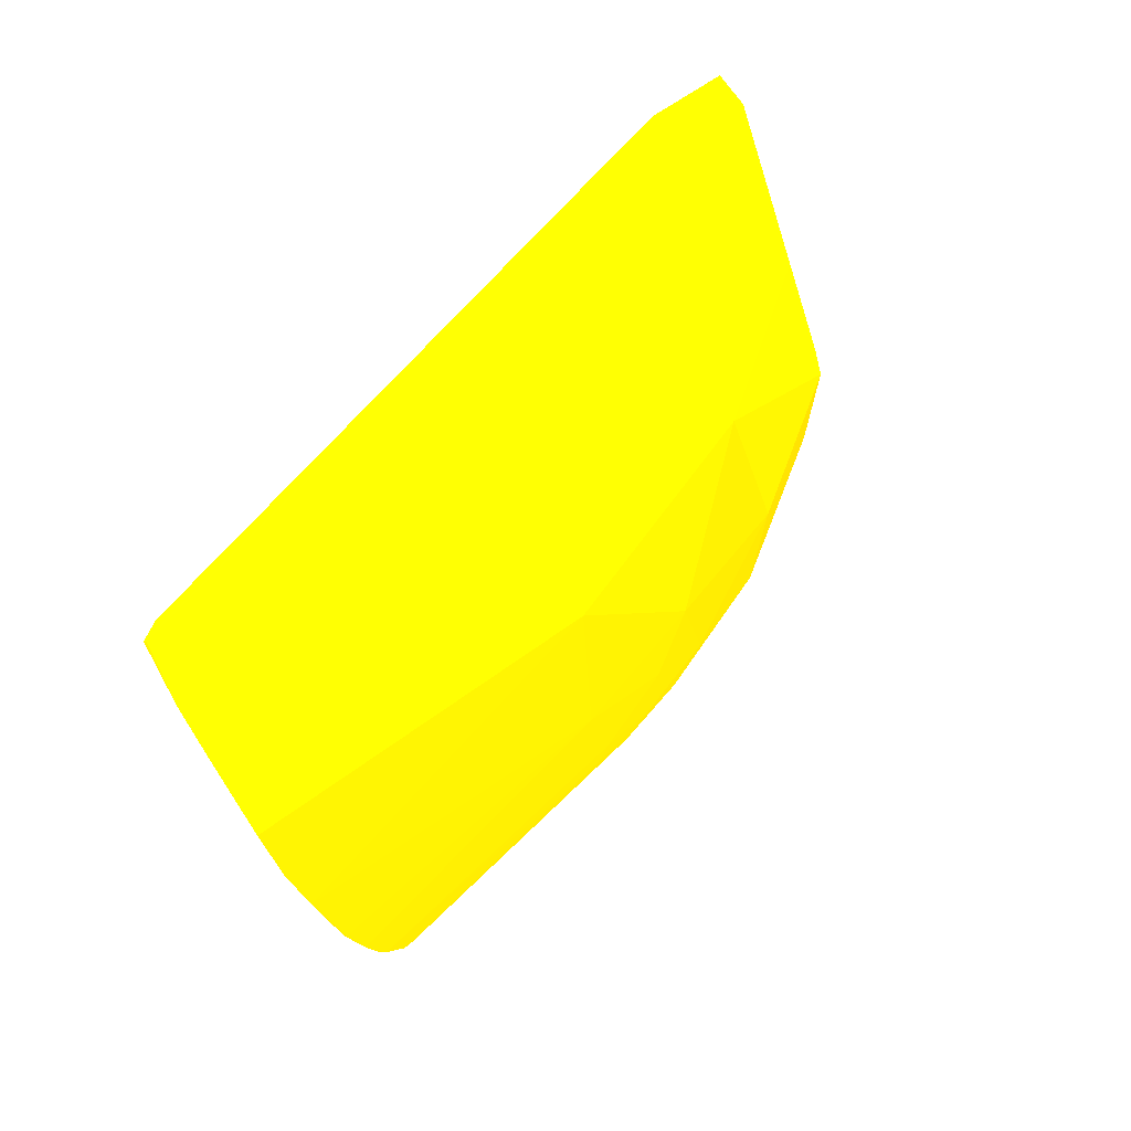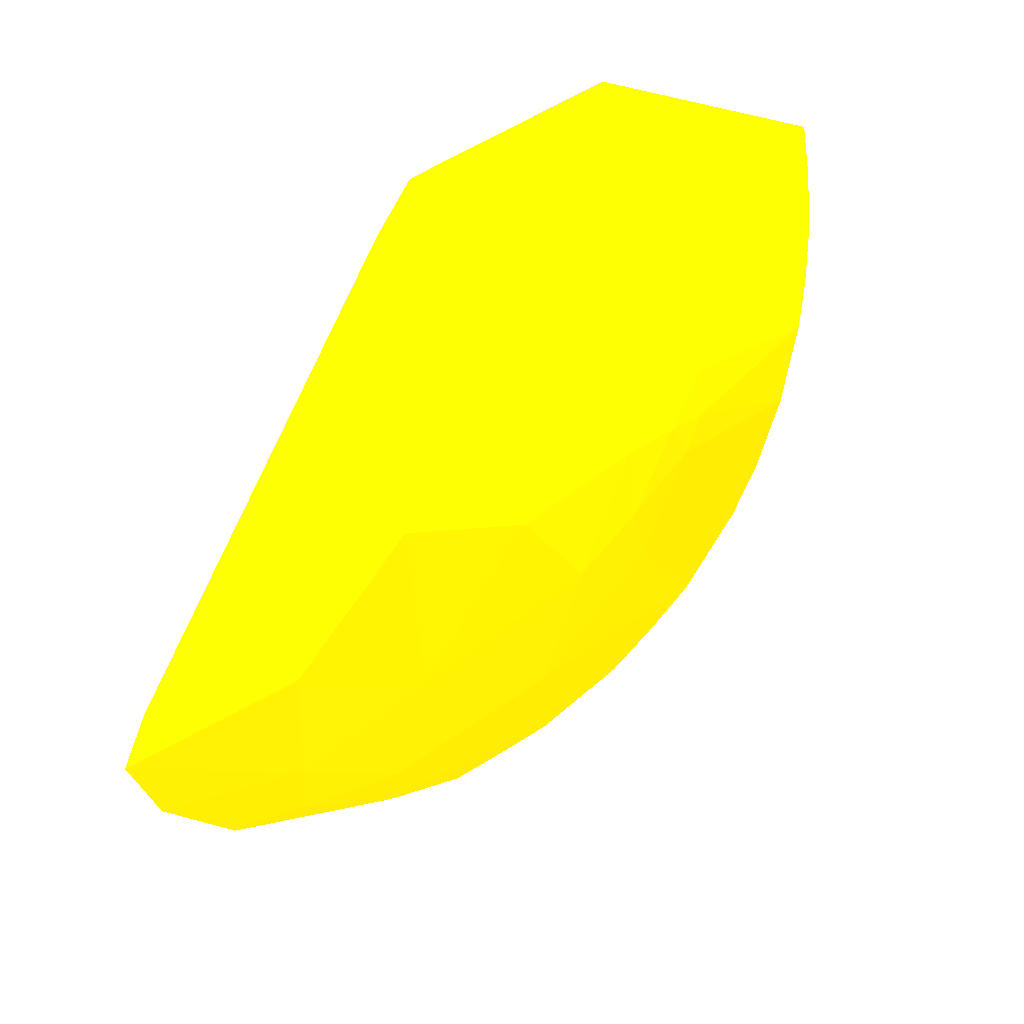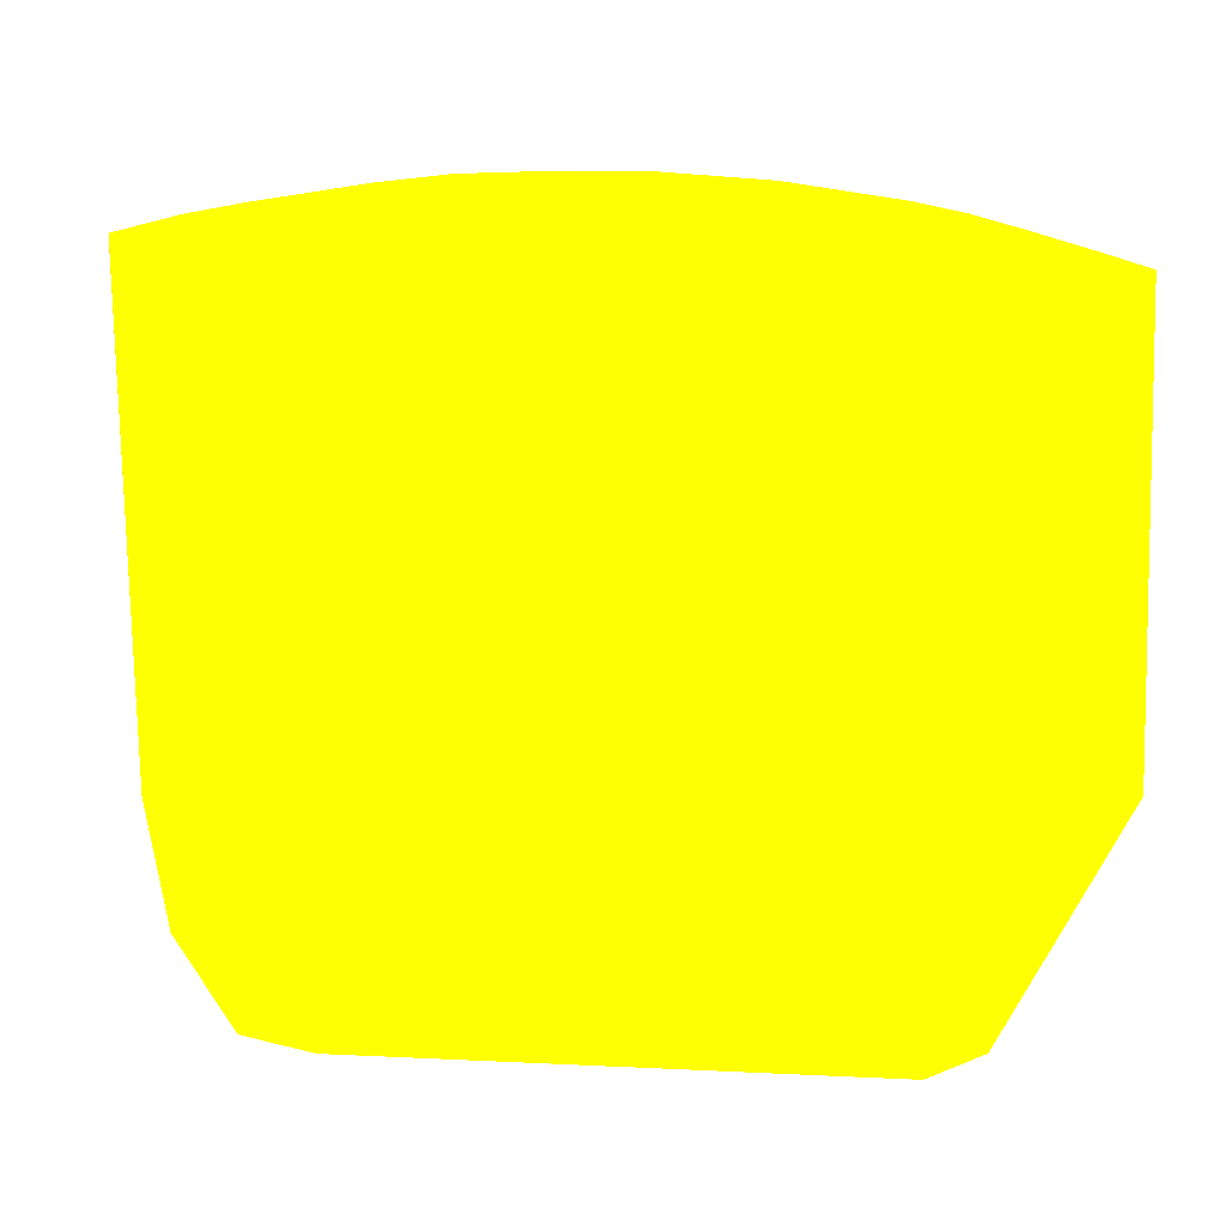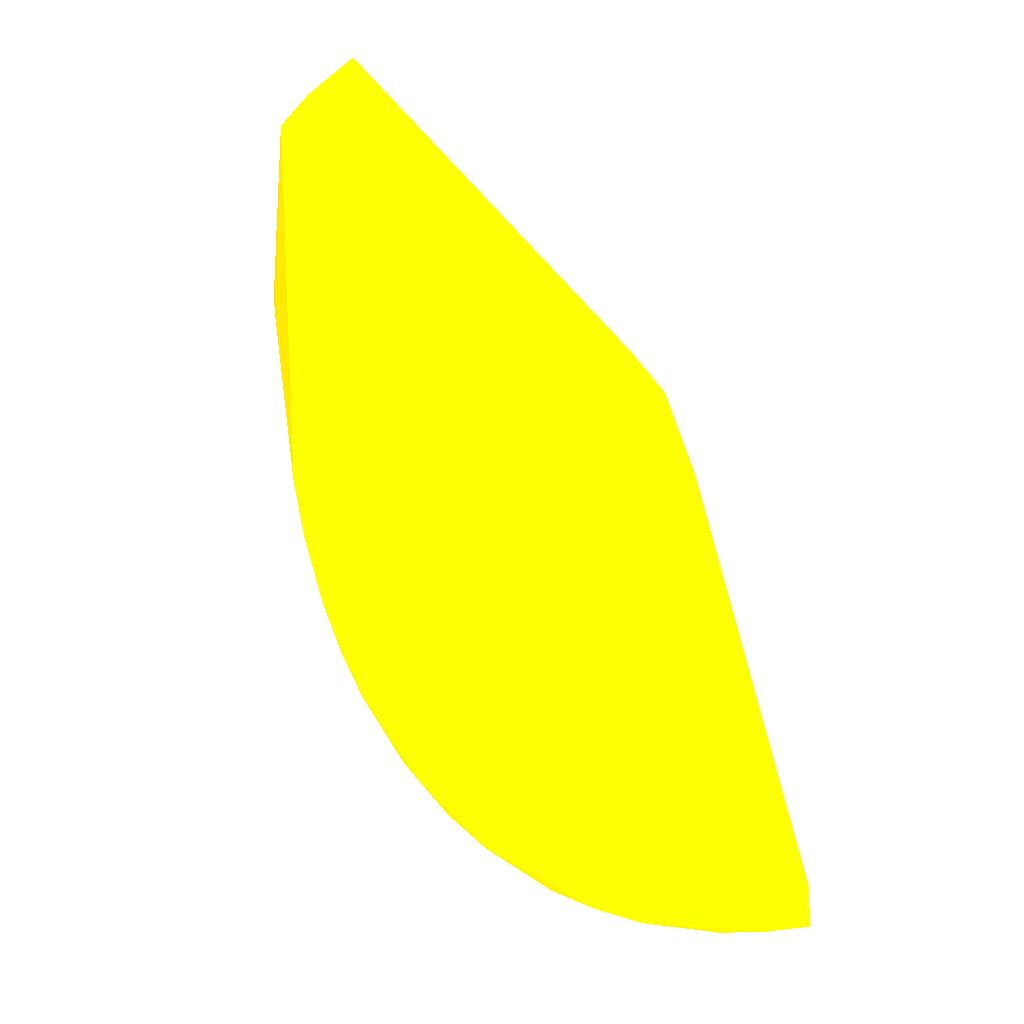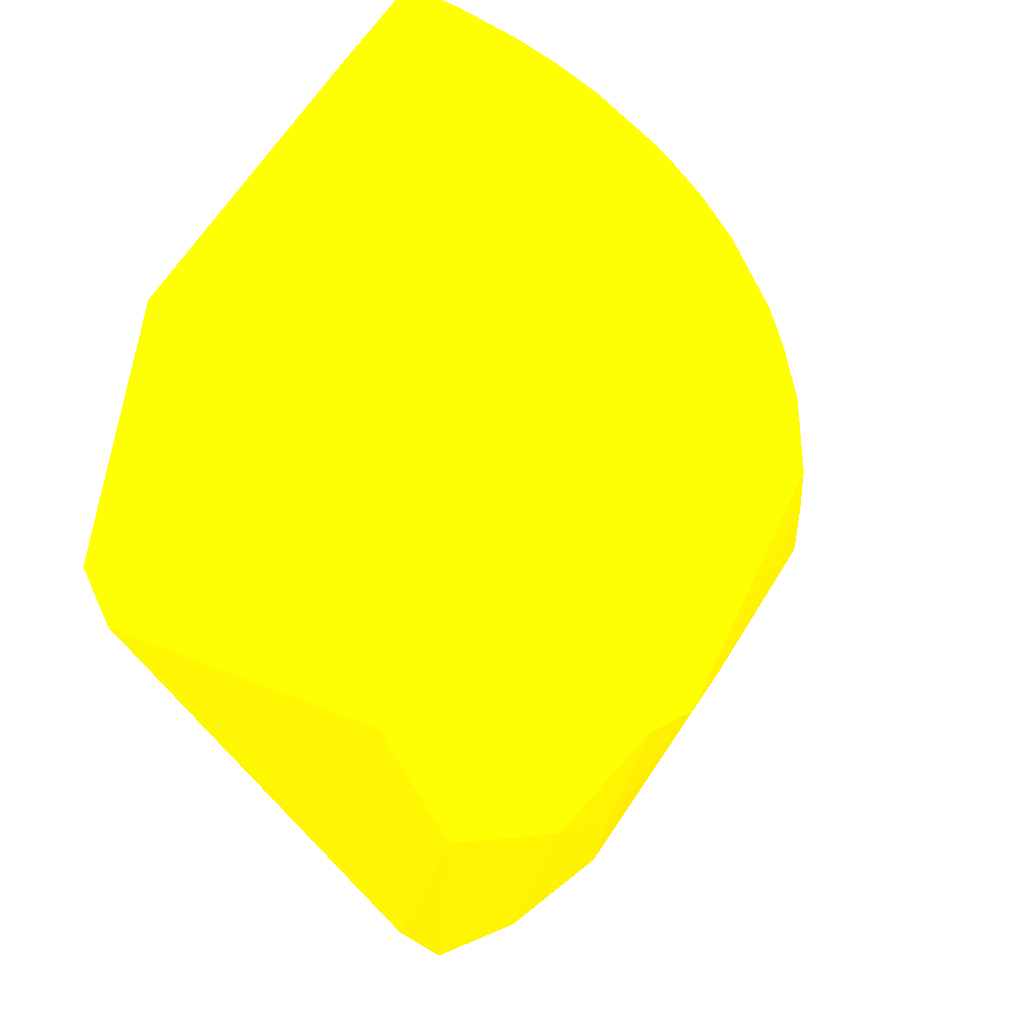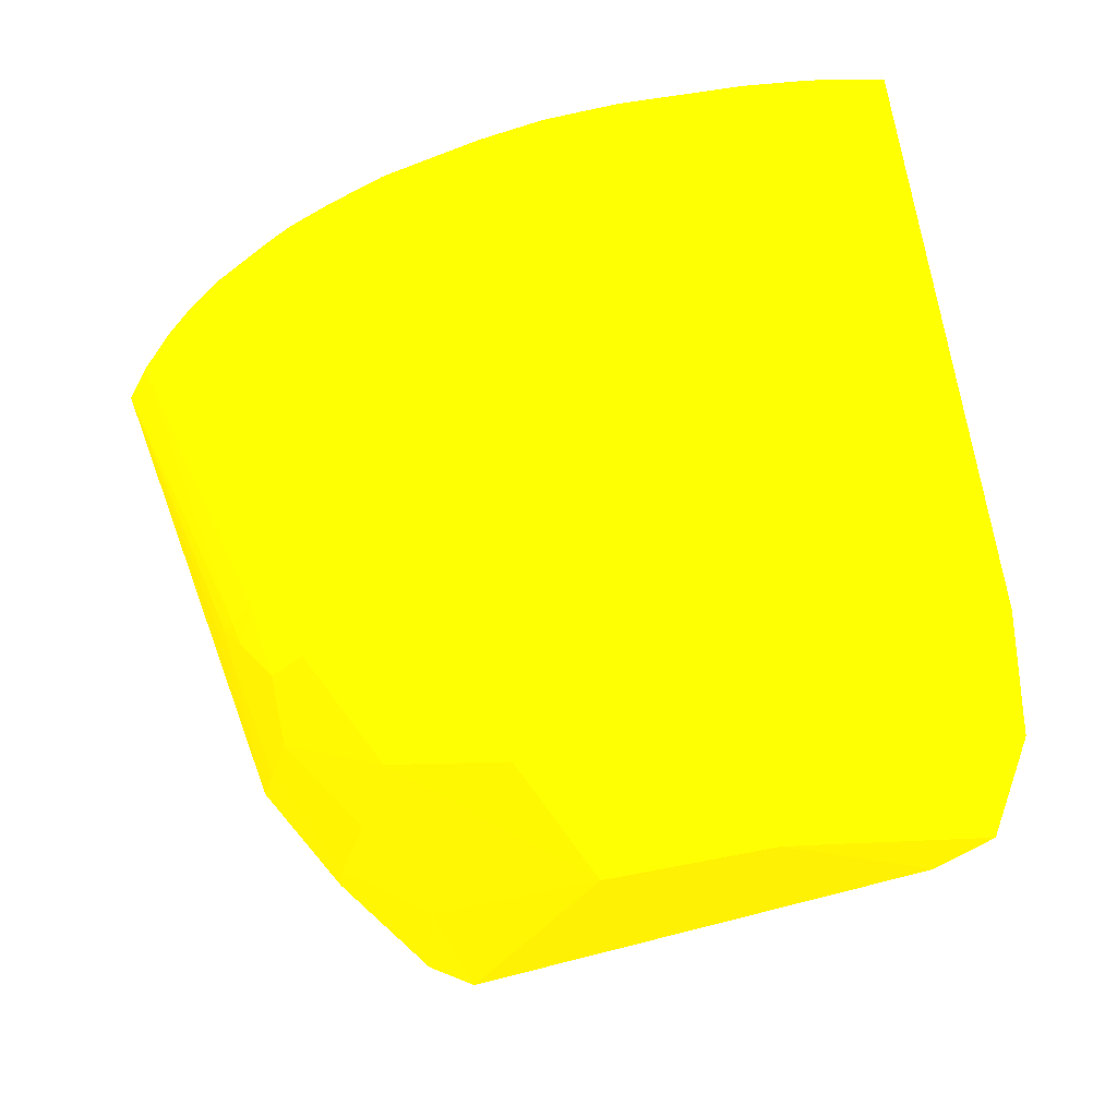
<metadata>
{"format":"obj","ext":"obj","renderer":"f3d","projection":"perspective","resolution":1024,"background":"white","views":[{"elev":-69.7,"azim":-72.1,"up":"+Z"},{"elev":-68.3,"azim":15.9,"up":"+Y"},{"elev":37.6,"azim":-44.5,"up":"+Y"},{"elev":25.2,"azim":146.1,"up":"+Z"},{"elev":-47.8,"azim":71.6,"up":"+Y"},{"elev":-31.1,"azim":165.4,"up":"+Y"}]}
</metadata>
<code>
v 0.1229 0.04415 0.02056 0.9882 0.698 0.007843
v 0.1639 0.1195 -0.01825 0.9882 0.698 0.007843
v 0.1536 0.1195 -0.01845 0.9882 0.698 0.007843
v 0.03773 0.1195 -0.1605 0.9882 0.698 0.007843
v 0.09086 0.03955 -0.08009 0.9882 0.698 0.007843
v 0.1637 0.12 -0.01822 0.9882 0.698 0.007843
v -0.007559 0.002917 -0.08091 0.9882 0.698 0.007843
v 0.1241 0.05017 -0.03417 0.9882 0.698 0.007843
v 0.1244 0.1195 -0.1082 0.9882 0.698 0.007843
v 0.03768 0.12 -0.1603 0.9882 0.698 0.007843
v 0.151 0.1013 -0.007464 0.9882 0.698 0.007843
v 0.08402 0.006475 0.02055 0.9882 0.698 0.007843
v 0.03851 0.04159 -0.1165 0.9882 0.698 0.007843
v 0.1361 0.06287 -0.007422 0.9882 0.698 0.007843
v 0.1187 0.06411 -0.06838 0.9882 0.698 0.007843
v 0.1514 0.1195 -0.06539 0.9882 0.698 0.007843
v 0.03809 0.1195 -0.15 0.9882 0.698 0.007843
v 0.001082 0.0335 -0.1162 0.9882 0.698 0.007843
v 0.0847 0.1195 -0.1415 0.9882 0.698 0.007843
v 0.1393 0.12 -0.08779 0.9882 0.698 0.007843
v 0.06317 0.0008941 -0.04596 0.9882 0.698 0.007843
v 0.106 0.02328 -0.01168 0.9882 0.698 0.007843
v 0.1349 0.06512 -0.02669 0.9882 0.698 0.007843
v 0.1405 0.07146 -0.007422 0.9882 0.698 0.007843
v 0.108 0.0406 -0.0566 0.9882 0.698 0.007843
v 0.1037 0.06305 -0.08864 0.9882 0.698 0.007843
v 0.1589 0.1195 -0.04394 0.9882 0.698 0.007843
v 0.1262 0.06193 -0.05021 0.9882 0.698 0.007843
v -0.0076 0.01632 -0.09875 0.9882 0.698 0.007843
v 0.03004 0.06073 -0.1318 0.9882 0.698 0.007843
v 0.06329 0.1195 -0.1523 0.9882 0.698 0.007843
v 0.09749 0.1199 -0.1328 0.9882 0.698 0.007843
v 0.1554 0.12 -0.05456 0.9882 0.698 0.007843
v 0.1428 0.1195 -0.08255 0.9882 0.698 0.007843
v 0.07551 0.0002304 0.01303 0.9882 0.698 0.007843
v 0.05452 0.01914 -0.08651 0.9882 0.698 0.007843
v 0.106 0.02329 0.01184 0.9882 0.698 0.007843
v 0.1232 0.04254 -0.007424 0.9882 0.698 0.007843
v 0.1371 0.06615 -0.01598 0.9882 0.698 0.007843
v 0.1382 0.06719 -0.01061 0.9882 0.698 0.007843
v 0.1048 0.04917 -0.07367 0.9882 0.698 0.007843
v 0.1059 0.02767 -0.03308 0.9882 0.698 0.007843
v 0.08445 0.01913 -0.05766 0.9882 0.698 0.007843
v 0.133 0.1195 -0.0975 0.9882 0.698 0.007843
v 0.07484 0.05561 -0.109 0.9882 0.698 0.007843
v 0.1622 0.1195 -0.03001 0.9882 0.698 0.007843
v 0.1241 0.0673 -0.06192 0.9882 0.698 0.007843
v 0.1177 0.05448 -0.05873 0.9882 0.698 0.007843
v 0.1556 0.1195 -0.05462 0.9882 0.698 0.007843
v 0.1317 0.06622 -0.04167 0.9882 0.698 0.007843
v 0.02352 0.01906 -0.09943 0.9882 0.698 0.007843
v 0.03003 0.07572 -0.1393 0.9882 0.698 0.007843
v 0.01713 0.03297 -0.1144 0.9882 0.698 0.007843
v 0.05144 0.12 -0.1565 0.9882 0.698 0.007843
v 0.1243 0.1199 -0.1081 0.9882 0.698 0.007843
v 0.1083 0.1195 -0.1243 0.9882 0.698 0.007843
v 0.1512 0.12 -0.0653 0.9882 0.698 0.007843
v 0.001082 0.0003061 -0.06915 0.9882 0.698 0.007843
v 0.08887 0.008251 -0.004195 0.9882 0.698 0.007843
v 0.0332 0.0008409 -0.07062 0.9882 0.698 0.007843
v 0.1049 0.02331 0.01933 0.9882 0.698 0.007843
v 0.1232 0.04255 0.007591 0.9882 0.698 0.007843
v 0.1285 0.05222 -0.02026 0.9882 0.698 0.007843
v 0.135 0.06183 -0.0149 0.9882 0.698 0.007843
f 6 1 2
f 10 3 6
f 11 6 3
f 11 3 1
f 11 1 6
f 12 1 3
f 17 3 10
f 17 12 3
f 17 7 12
f 18 10 4
f 24 2 1
f 24 1 14
f 29 17 10
f 29 10 18
f 29 7 17
f 40 24 14
f 40 2 24
f 40 39 2
f 41 25 5
f 41 26 15
f 41 5 26
f 42 25 8
f 42 38 22
f 42 8 38
f 43 5 25
f 43 36 5
f 43 21 36
f 43 42 21
f 43 25 42
f 44 15 26
f 44 34 15
f 44 20 34
f 44 26 9
f 45 26 5
f 45 19 32
f 45 31 19
f 45 13 30
f 45 30 31
f 45 36 13
f 45 5 36
f 46 6 2
f 46 23 27
f 46 39 23
f 46 2 39
f 46 33 6
f 46 27 33
f 47 16 28
f 47 34 16
f 47 15 34
f 48 47 28
f 48 15 47
f 48 41 15
f 48 25 41
f 48 28 8
f 48 8 25
f 49 28 16
f 49 33 27
f 50 27 23
f 50 23 8
f 50 8 28
f 50 49 27
f 50 28 49
f 51 29 18
f 51 13 36
f 51 7 29
f 52 30 18
f 52 18 4
f 52 4 30
f 53 30 13
f 53 18 30
f 53 51 18
f 53 13 51
f 54 4 10
f 54 20 32
f 54 32 19
f 54 19 31
f 54 31 30
f 54 30 4
f 55 32 20
f 55 44 9
f 55 20 44
f 56 9 26
f 56 45 32
f 56 26 45
f 56 55 9
f 56 32 55
f 57 6 33
f 57 10 6
f 57 54 10
f 57 20 54
f 57 34 20
f 57 16 34
f 57 49 16
f 57 33 49
f 58 35 12
f 58 12 7
f 58 21 35
f 59 12 35
f 59 37 12
f 59 22 37
f 59 35 21
f 59 42 22
f 59 21 42
f 60 36 21
f 60 51 36
f 60 7 51
f 60 58 7
f 60 21 58
f 61 37 1
f 61 1 12
f 61 12 37
f 62 38 14
f 62 14 1
f 62 1 37
f 62 37 22
f 62 22 38
f 63 38 8
f 63 8 23
f 64 40 14
f 64 39 40
f 64 14 38
f 64 38 63
f 64 63 23
f 64 23 39

</code>
